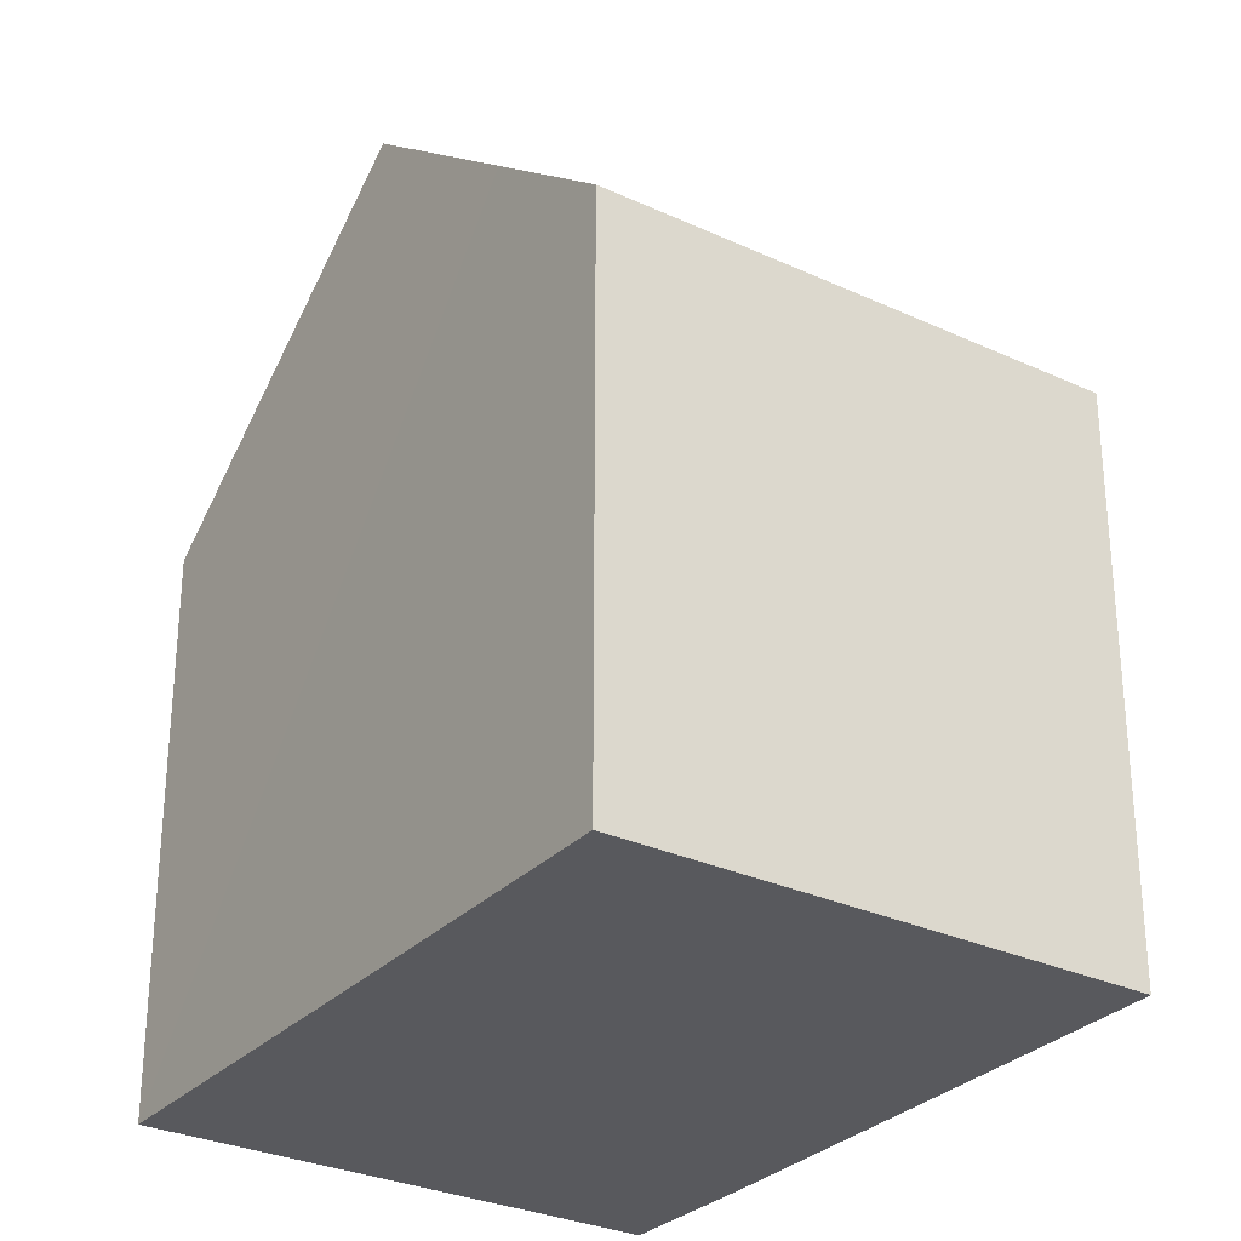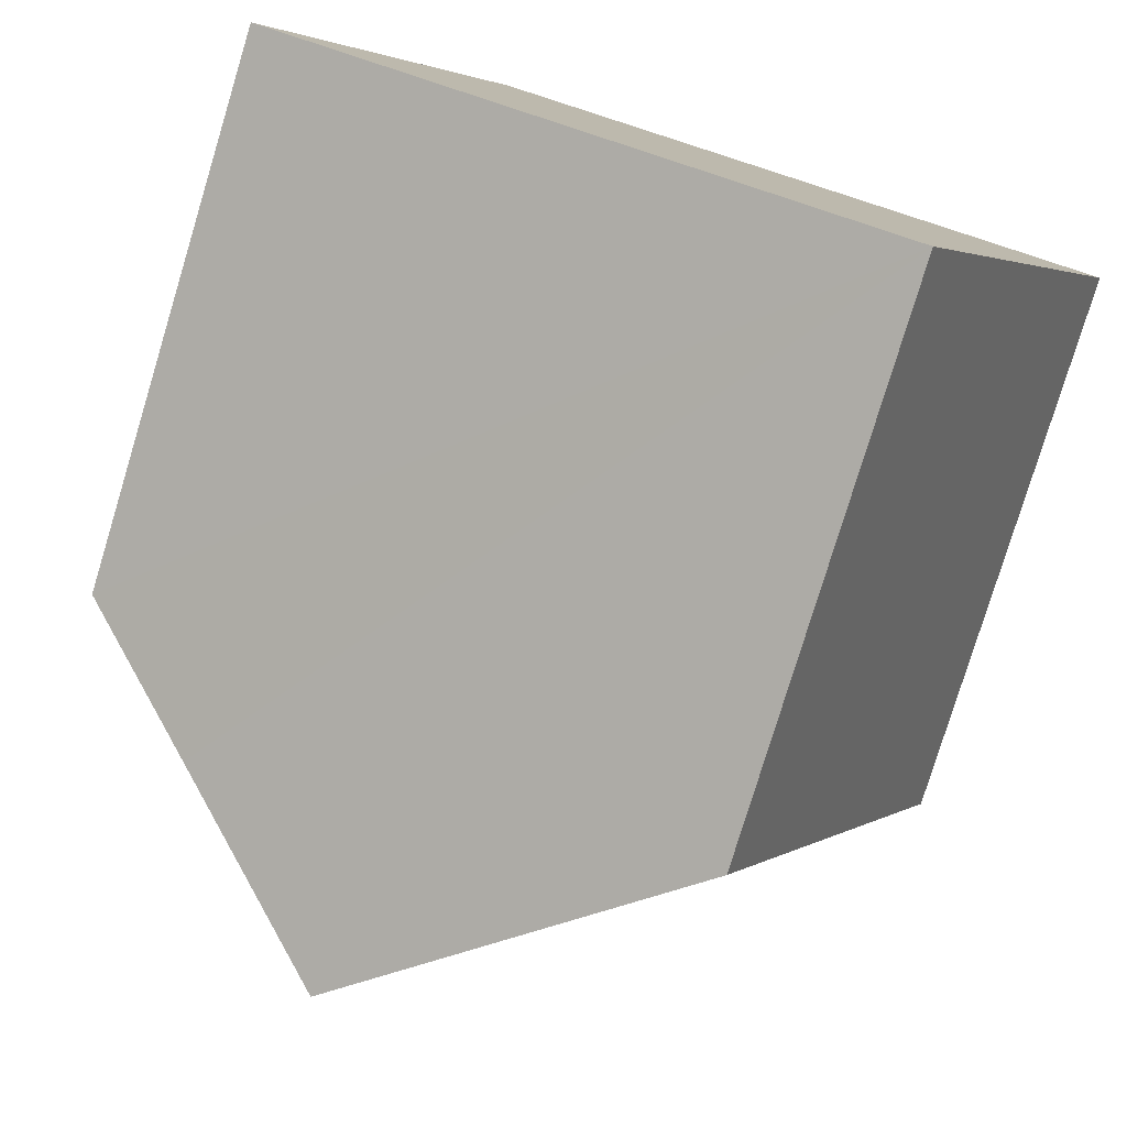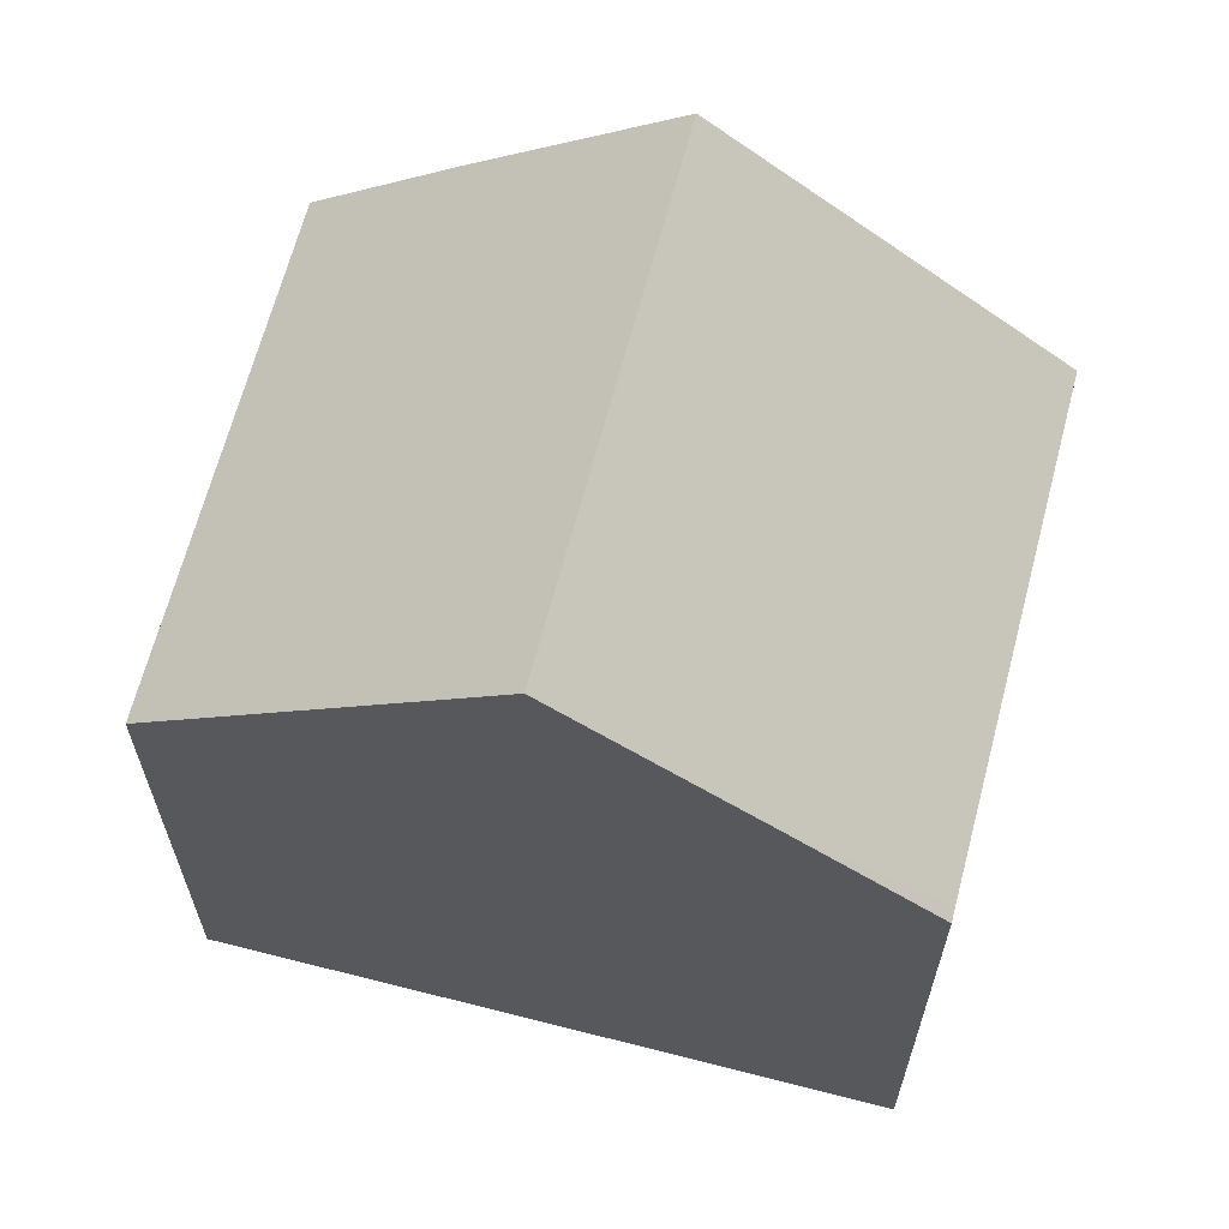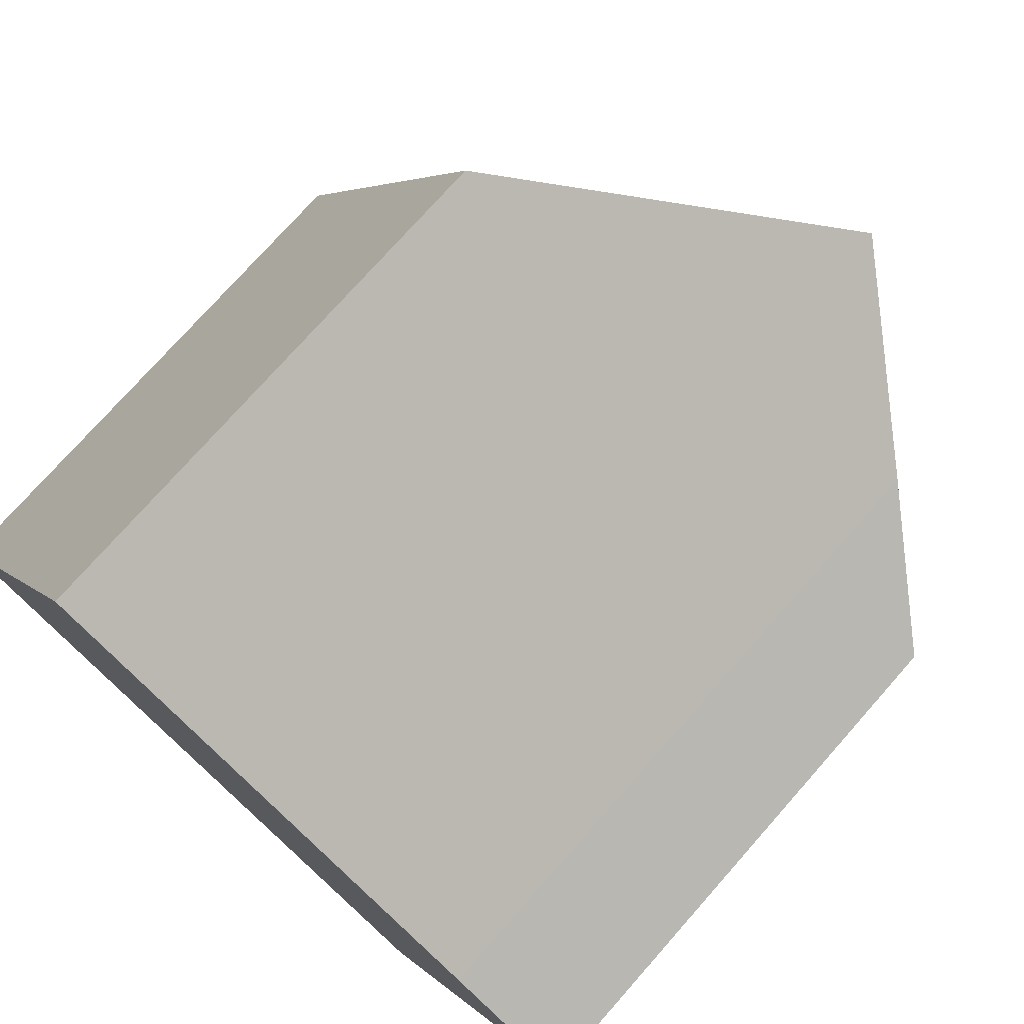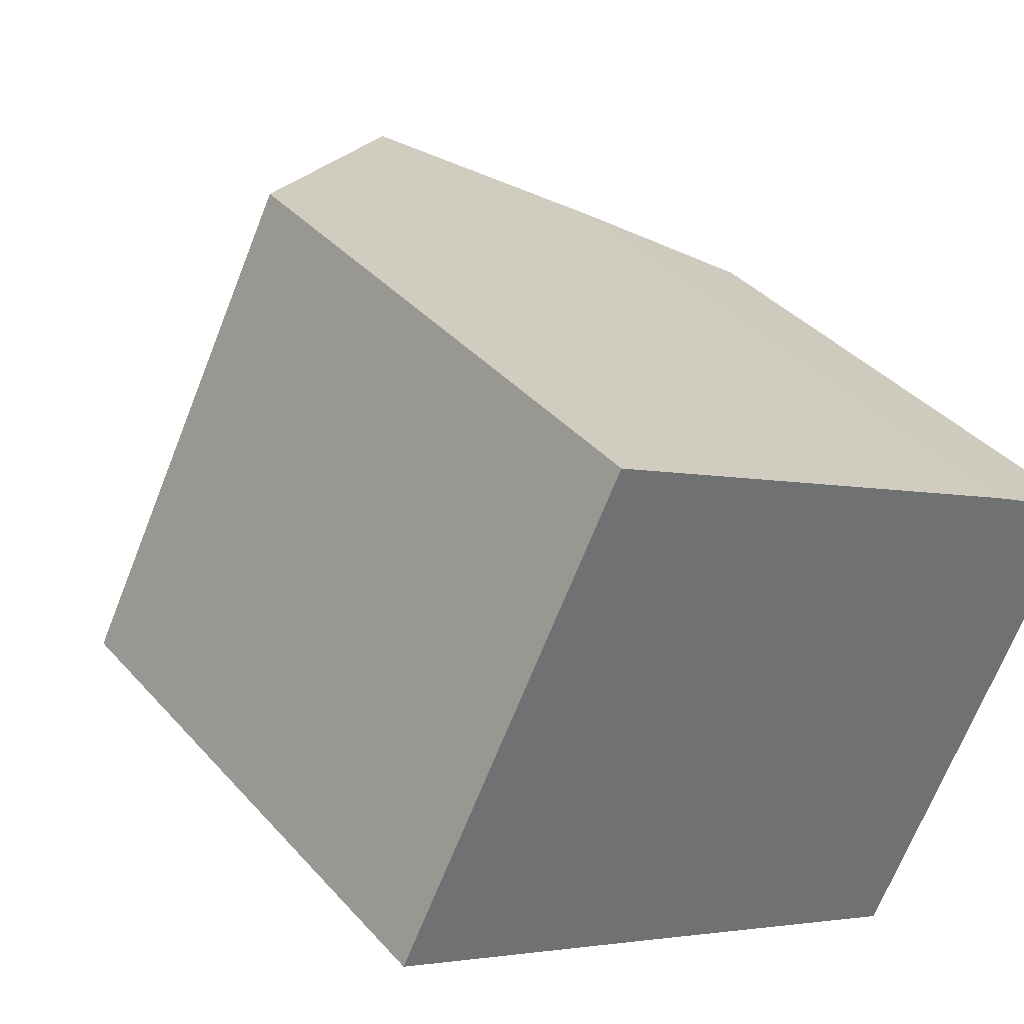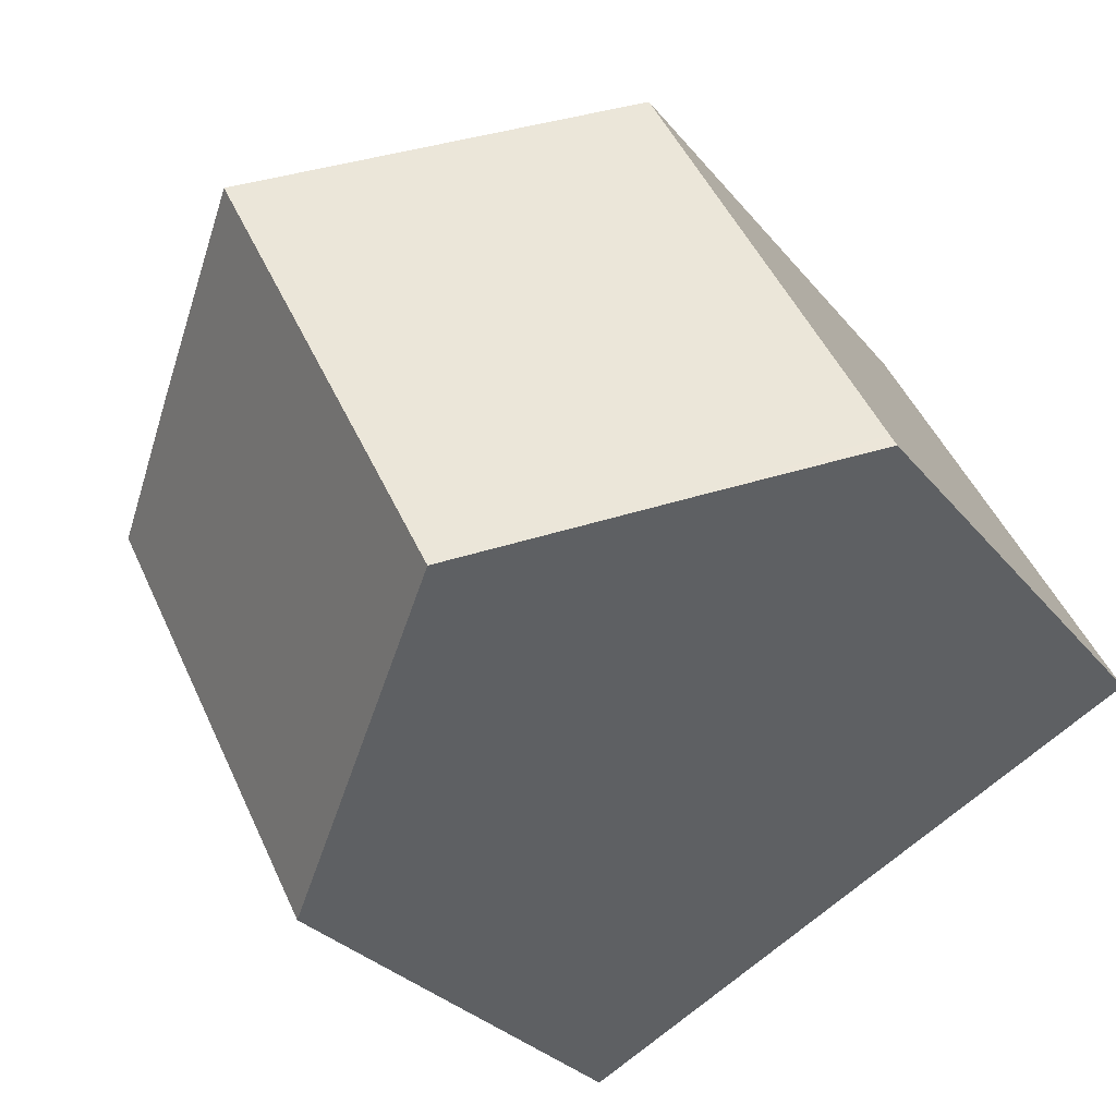
<metadata>
{"format":"obj","ext":"obj","renderer":"f3d","projection":"perspective","resolution":1024,"background":"white","views":[{"elev":-29.8,"azim":-97.0,"up":"+Y"},{"elev":-78.9,"azim":-16.9,"up":"+Z"},{"elev":65.7,"azim":-138.2,"up":"+Y"},{"elev":75.5,"azim":41.5,"up":"+Z"},{"elev":37.7,"azim":-36.2,"up":"+Z"},{"elev":-28.2,"azim":-149.8,"up":"+Z"}]}
</metadata>
<code>
v  4.137 11.13 -2.139
v  11.36 7.532 1.743
v  8.277 7.525 -4.291
v  7.325 11.13 4.077
v  11.44 7.532 1.899
v  9.707 9.06 2.847
v  1.757 9.059 -0.902
v  3.187 7.531 6.214
v  0.088 7.532 0.171
v  0 7.531 4.611e-16
v  0 0 0
v  3.187 -3.805e-16 6.214
v  0.088 -1.047e-17 0.171
v  9.707 -1.743e-16 2.847
v  7.325 -2.496e-16 4.077
v  11.44 -1.163e-16 1.899
v  8.277 2.627e-16 -4.291
v  11.36 -1.067e-16 1.743
v  4.137 1.31e-16 -2.139
v  1.757 5.523e-17 -0.902
g defaultobject
f 1 2 3
f 2 1 4
f 2 4 5
f 5 4 6
f 7 4 1
f 4 7 8
f 8 7 9
f 9 7 10
f 11 9 10
f 9 11 8
f 8 11 12
f 12 11 13
f 8 6 4
f 6 8 12
f 6 12 14
f 14 12 15
f 14 5 6
f 5 14 16
f 16 2 5
f 2 16 3
f 3 16 17
f 17 16 18
f 17 1 3
f 1 17 7
f 7 17 10
f 10 17 19
f 10 19 11
f 11 19 20
f 14 18 16
f 18 14 17
f 17 14 15
f 17 15 12
f 17 12 13
f 17 13 19
f 19 13 20
f 20 13 11

</code>
